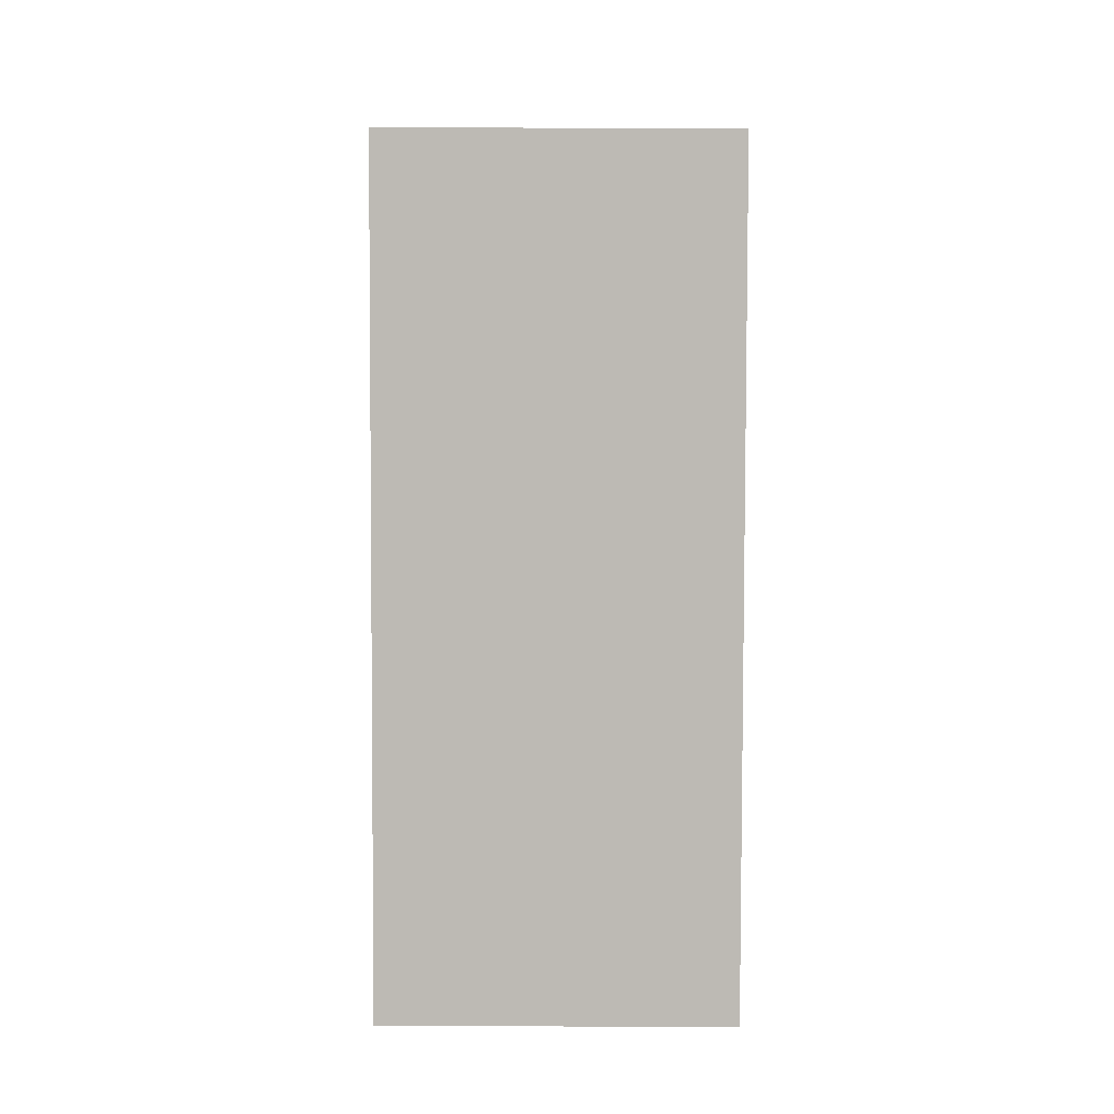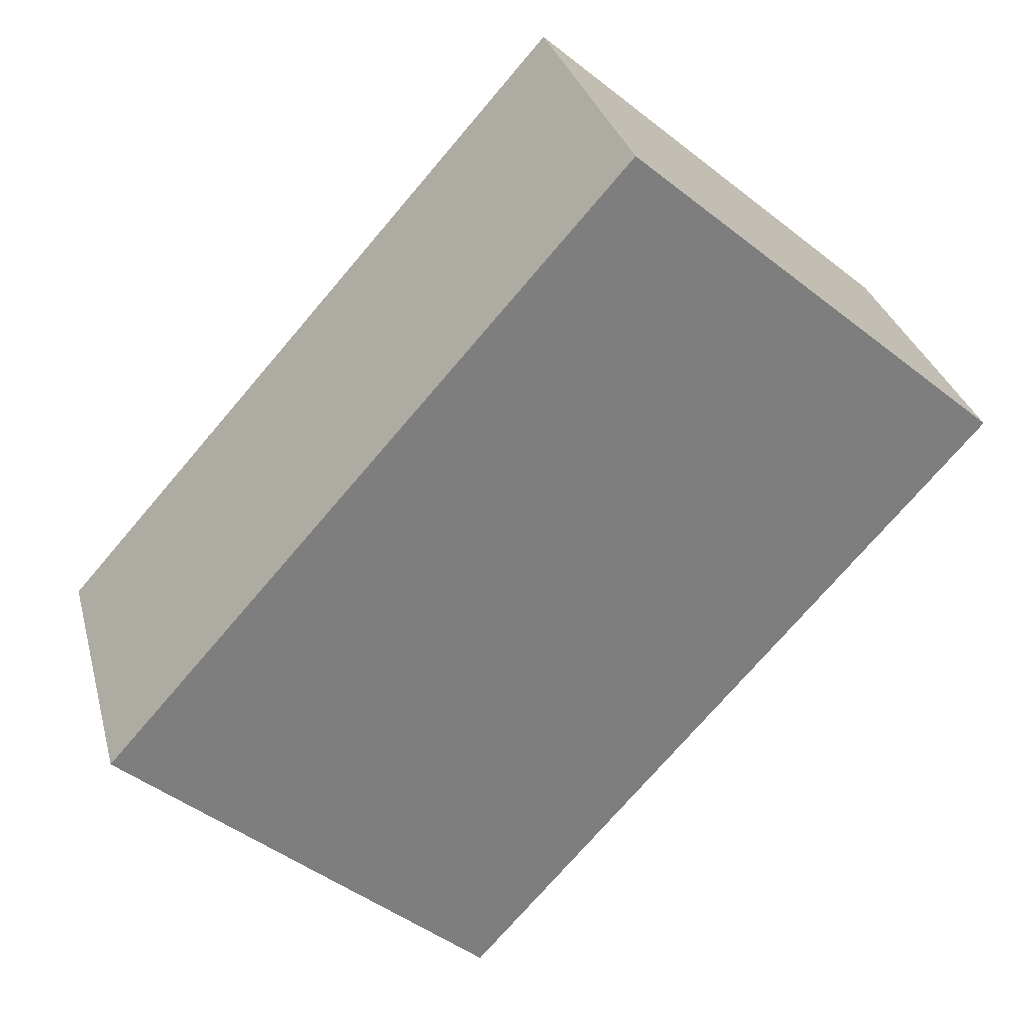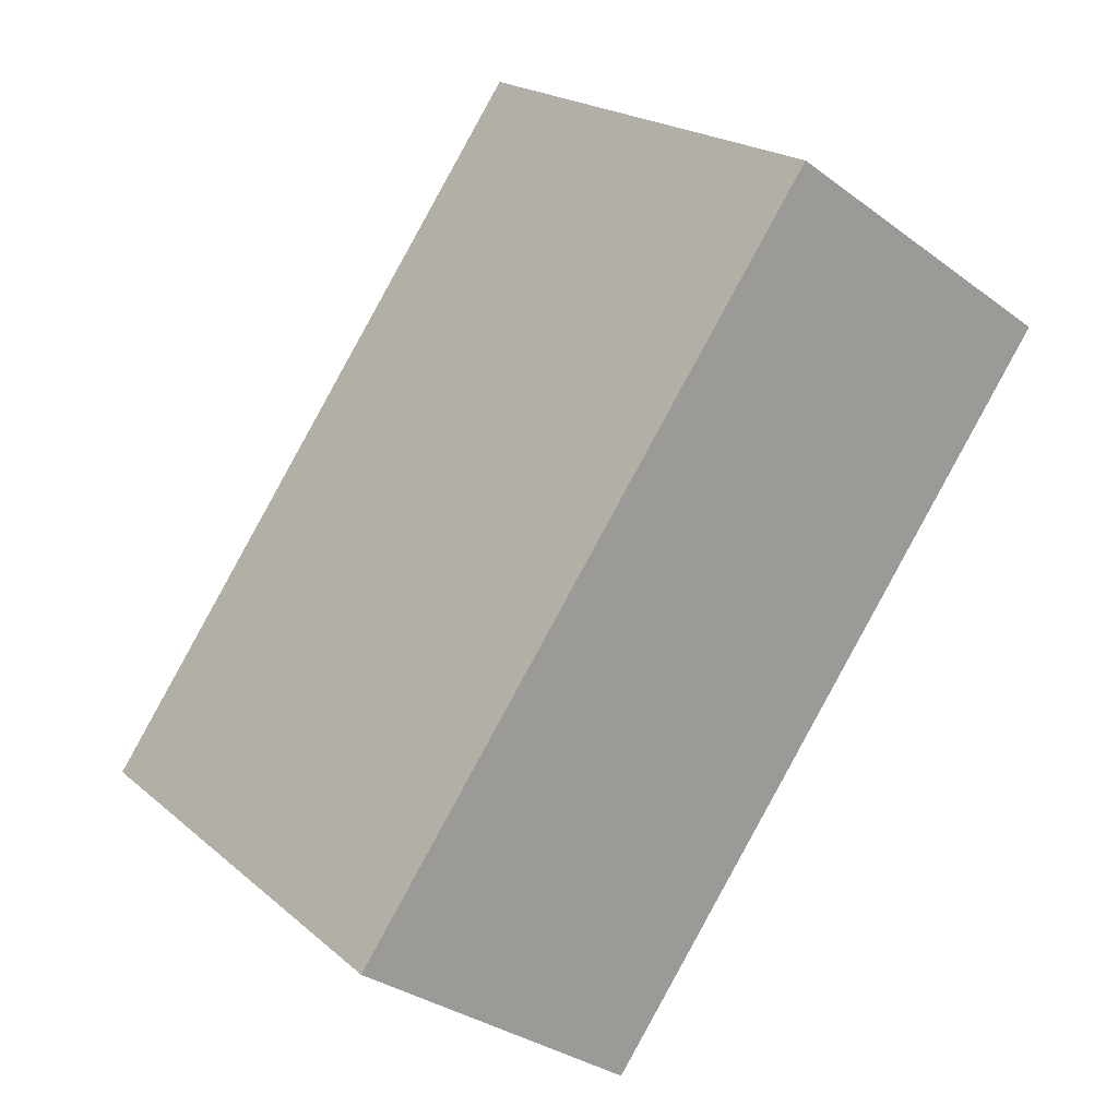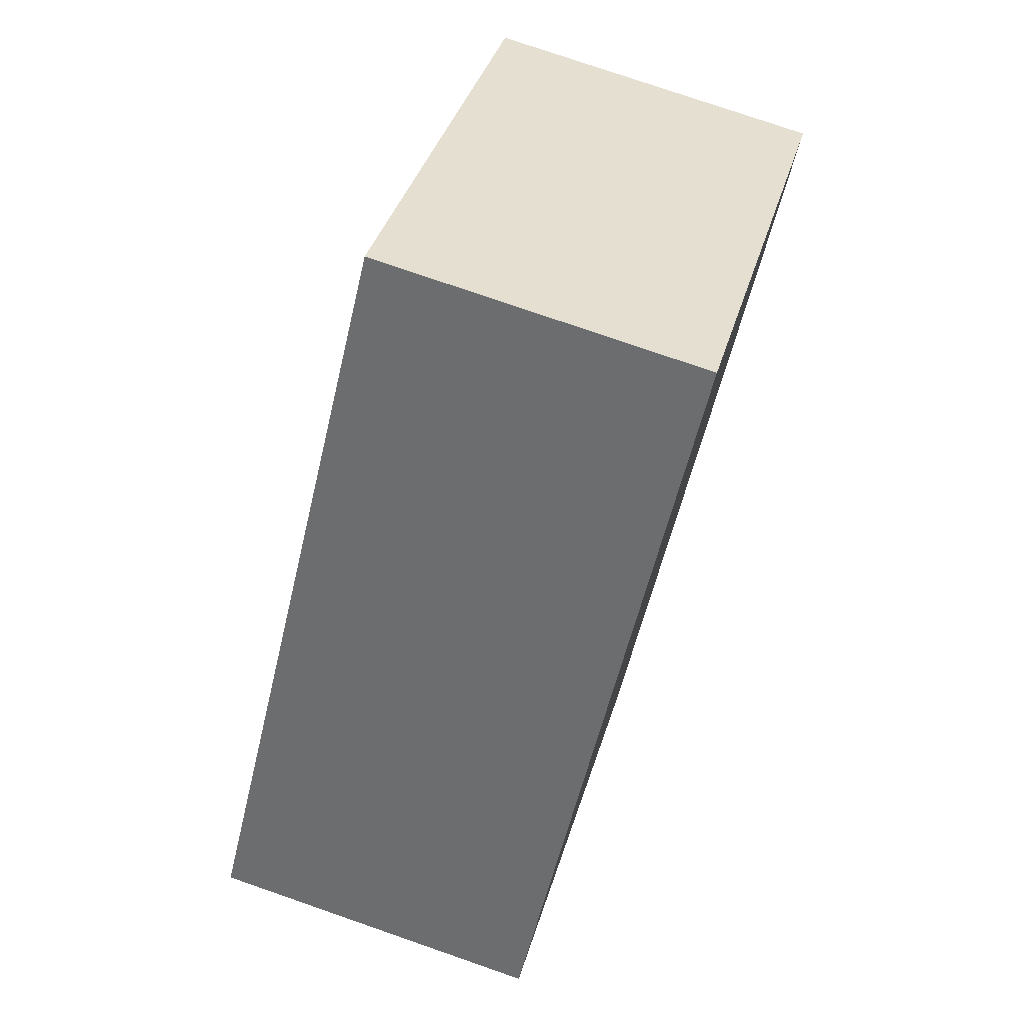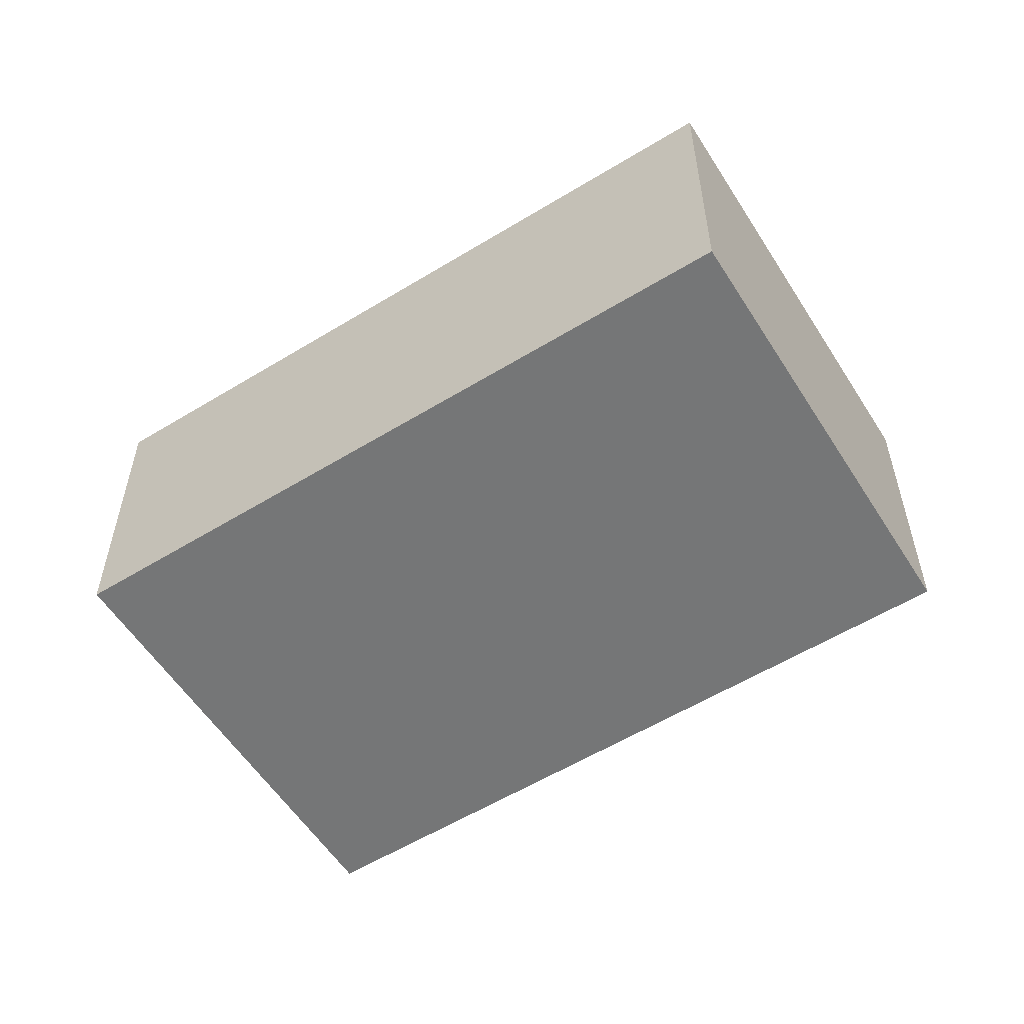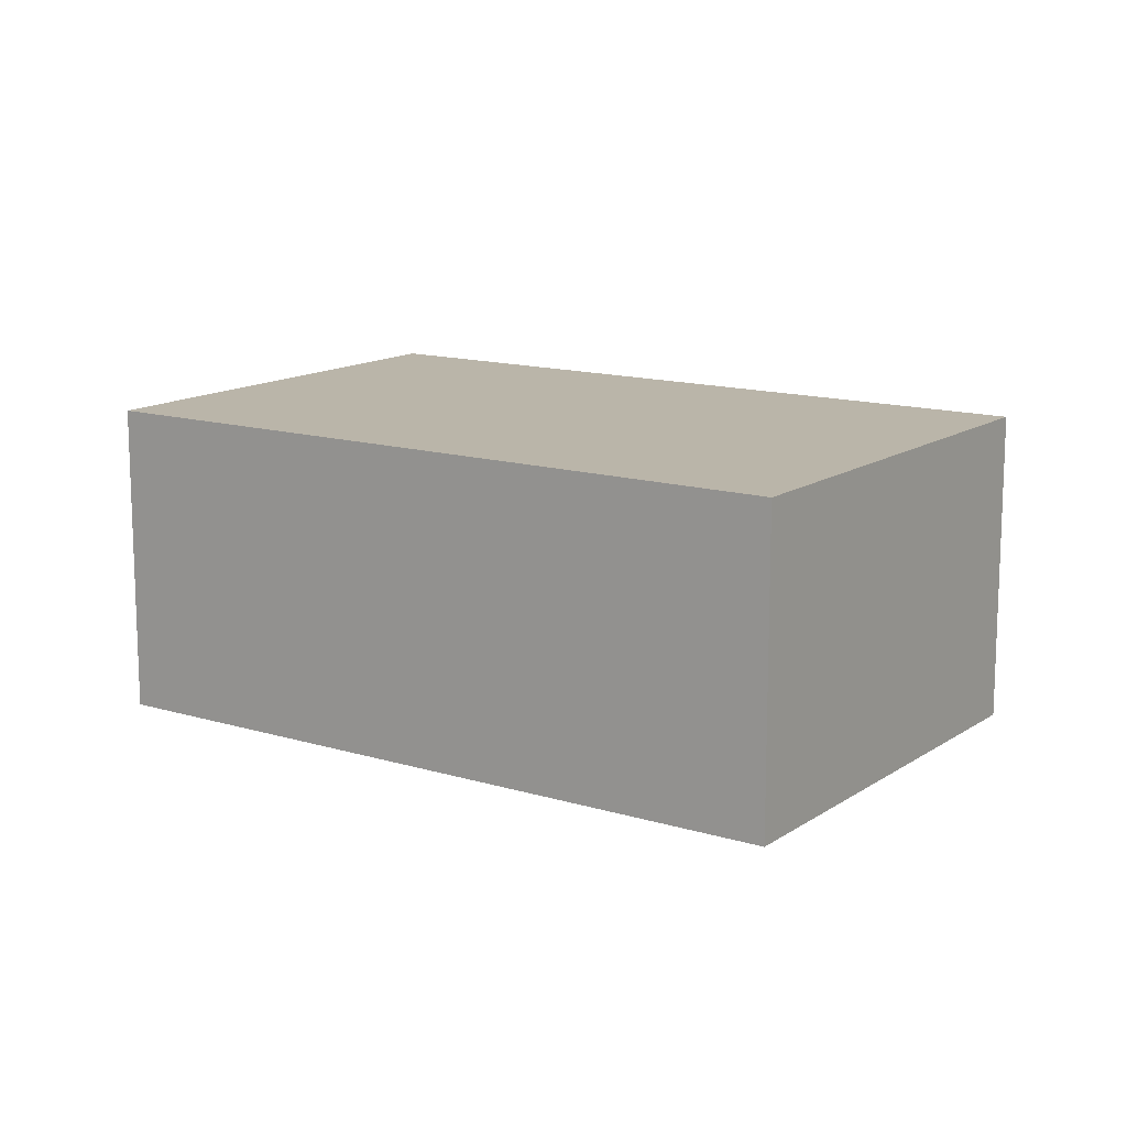
<metadata>
{"format":"obj","ext":"obj","renderer":"f3d","projection":"perspective","resolution":1024,"background":"white","views":[{"elev":-35.4,"azim":-90.2,"up":"+Z"},{"elev":30.7,"azim":165.8,"up":"+Z"},{"elev":-32.1,"azim":-136.1,"up":"+Z"},{"elev":76.8,"azim":109.1,"up":"+Z"},{"elev":-56.7,"azim":-99.1,"up":"+Y"},{"elev":13.5,"azim":83.0,"up":"+Y"}]}
</metadata>
<code>
v  2.61 1.618 -2.932
v  1.859 1.618 1.616
v  4.456 1.618 -1.302
v  0 1.618 9.907e-17
v  4.456 7.972e-17 -1.302
v  2.61 1.795e-16 -2.932
v  0 0 0
v  1.859 -9.895e-17 1.616
g defaultobject
f 1 2 3
f 2 1 4
f 5 1 3
f 1 5 6
f 6 4 1
f 4 6 7
f 7 2 4
f 2 7 8
f 8 3 2
f 3 8 5
f 8 6 5
f 6 8 7

</code>
